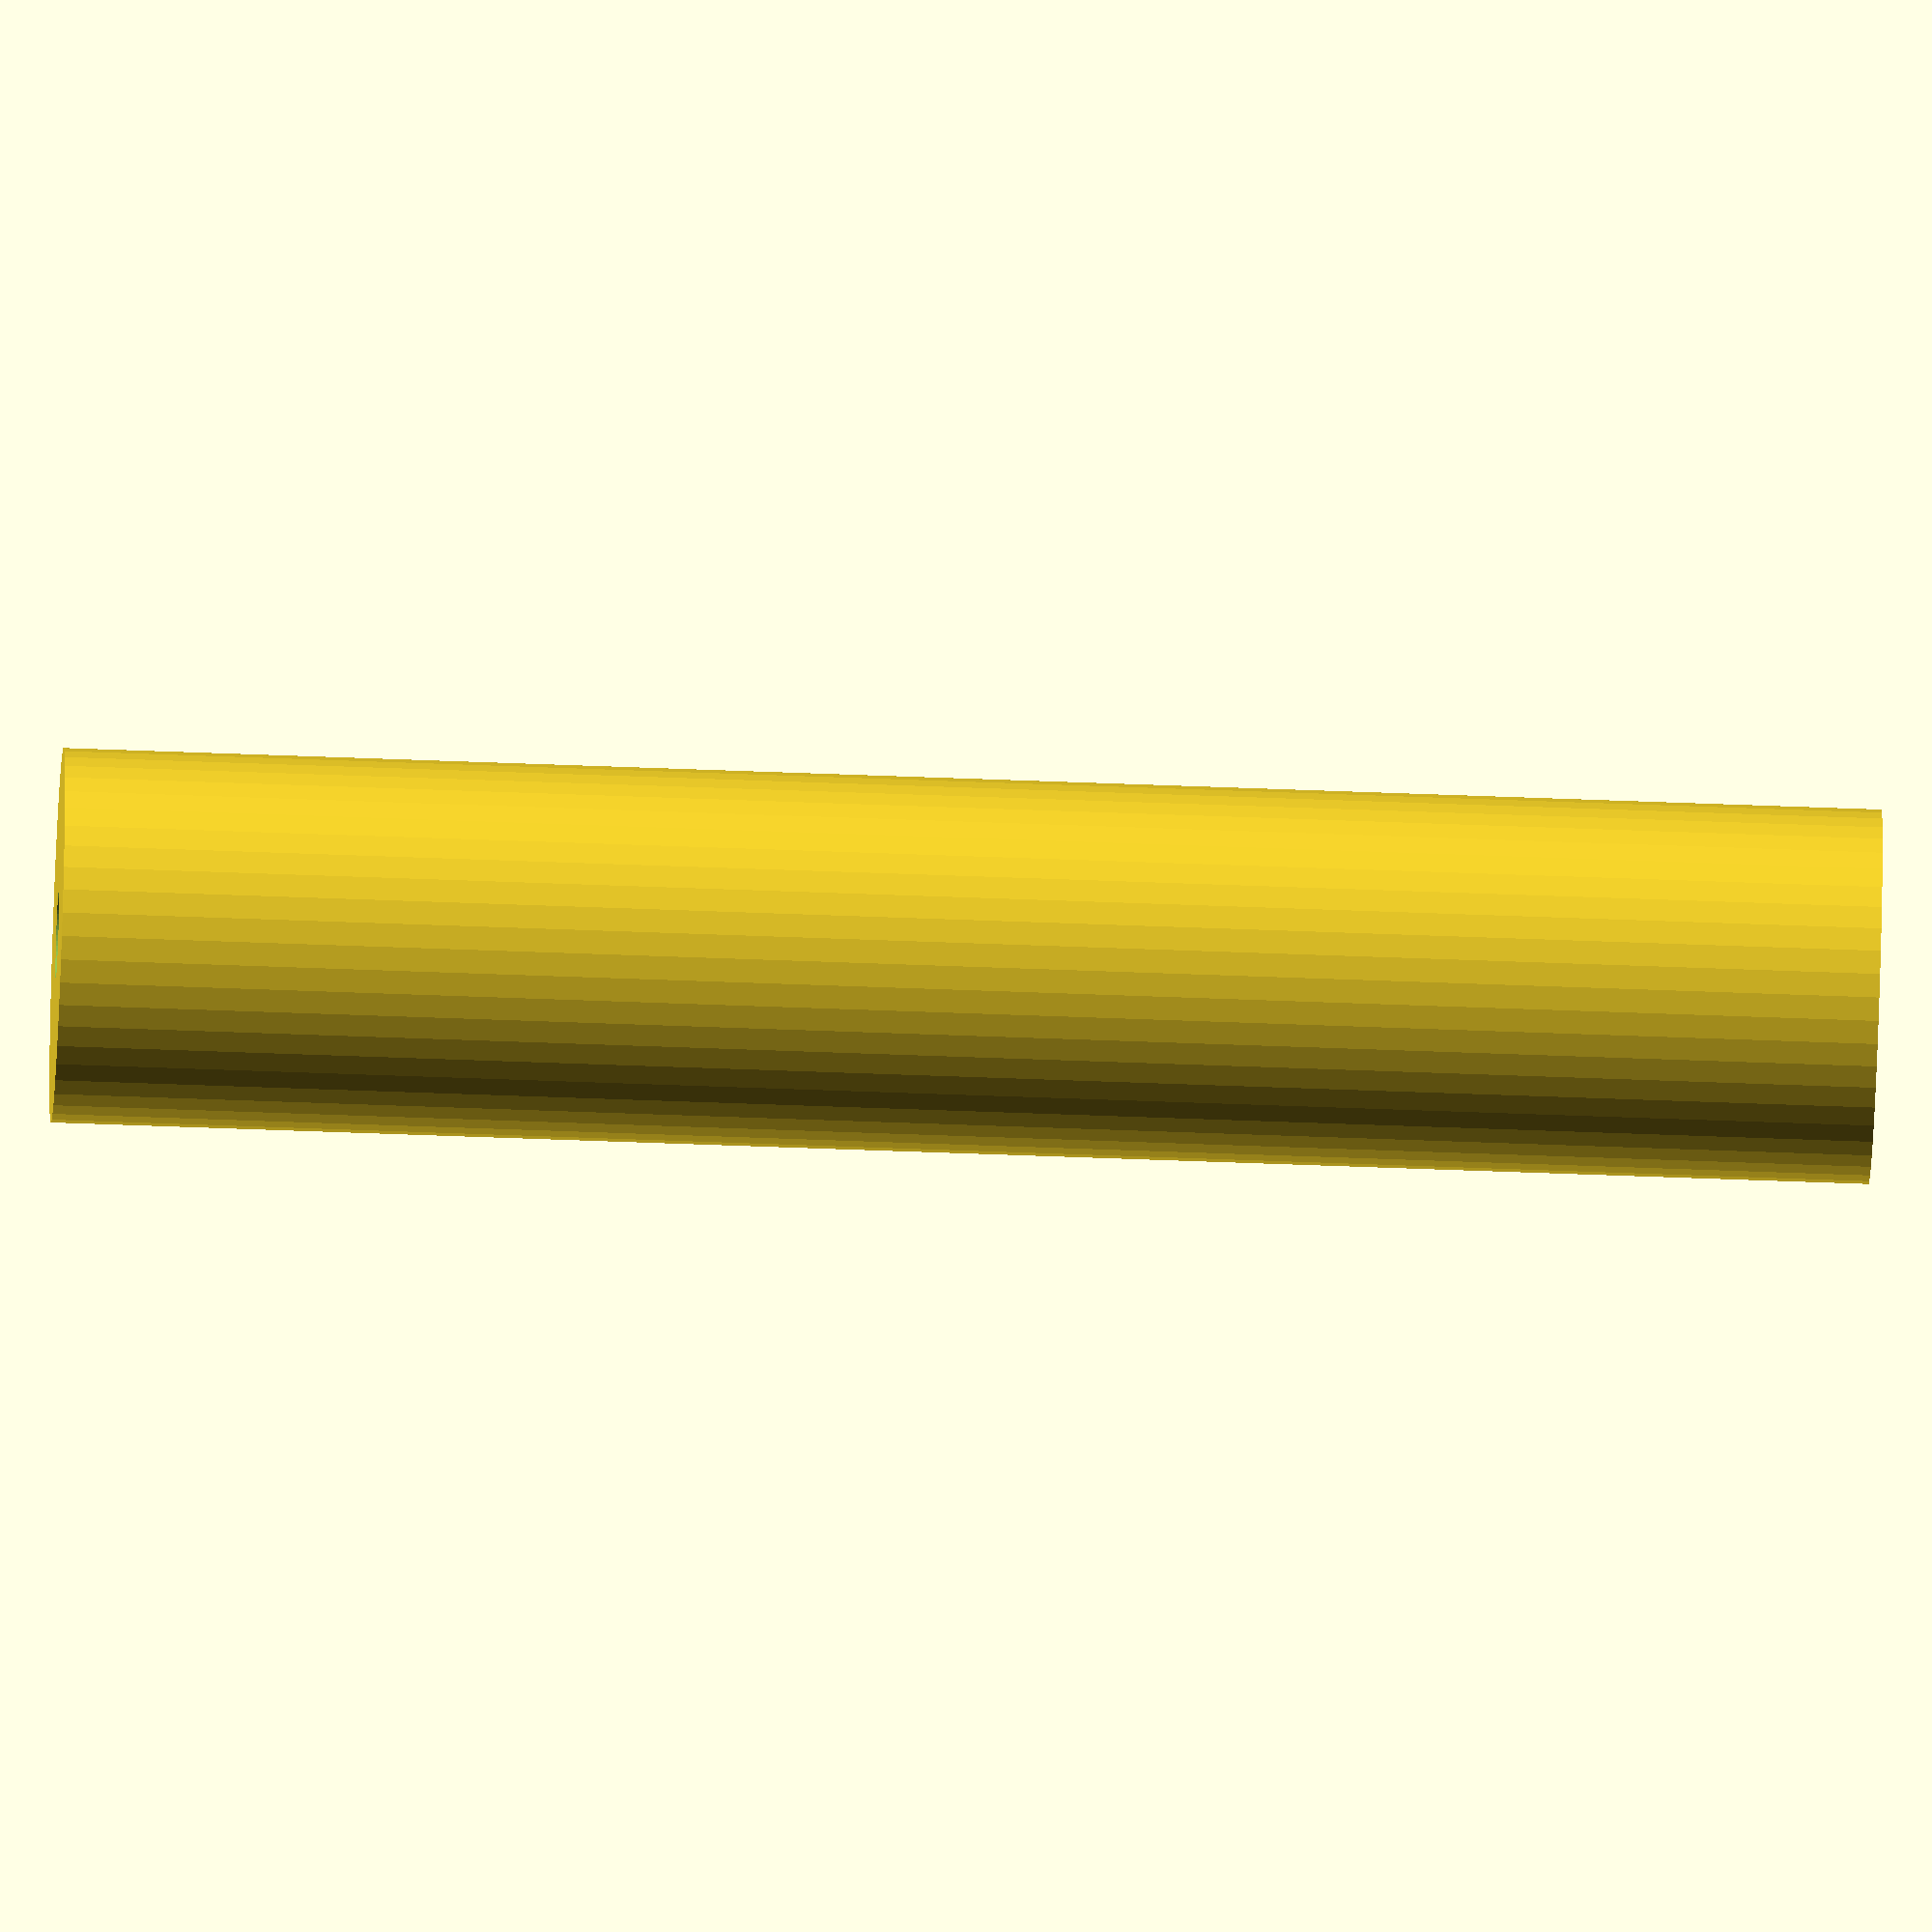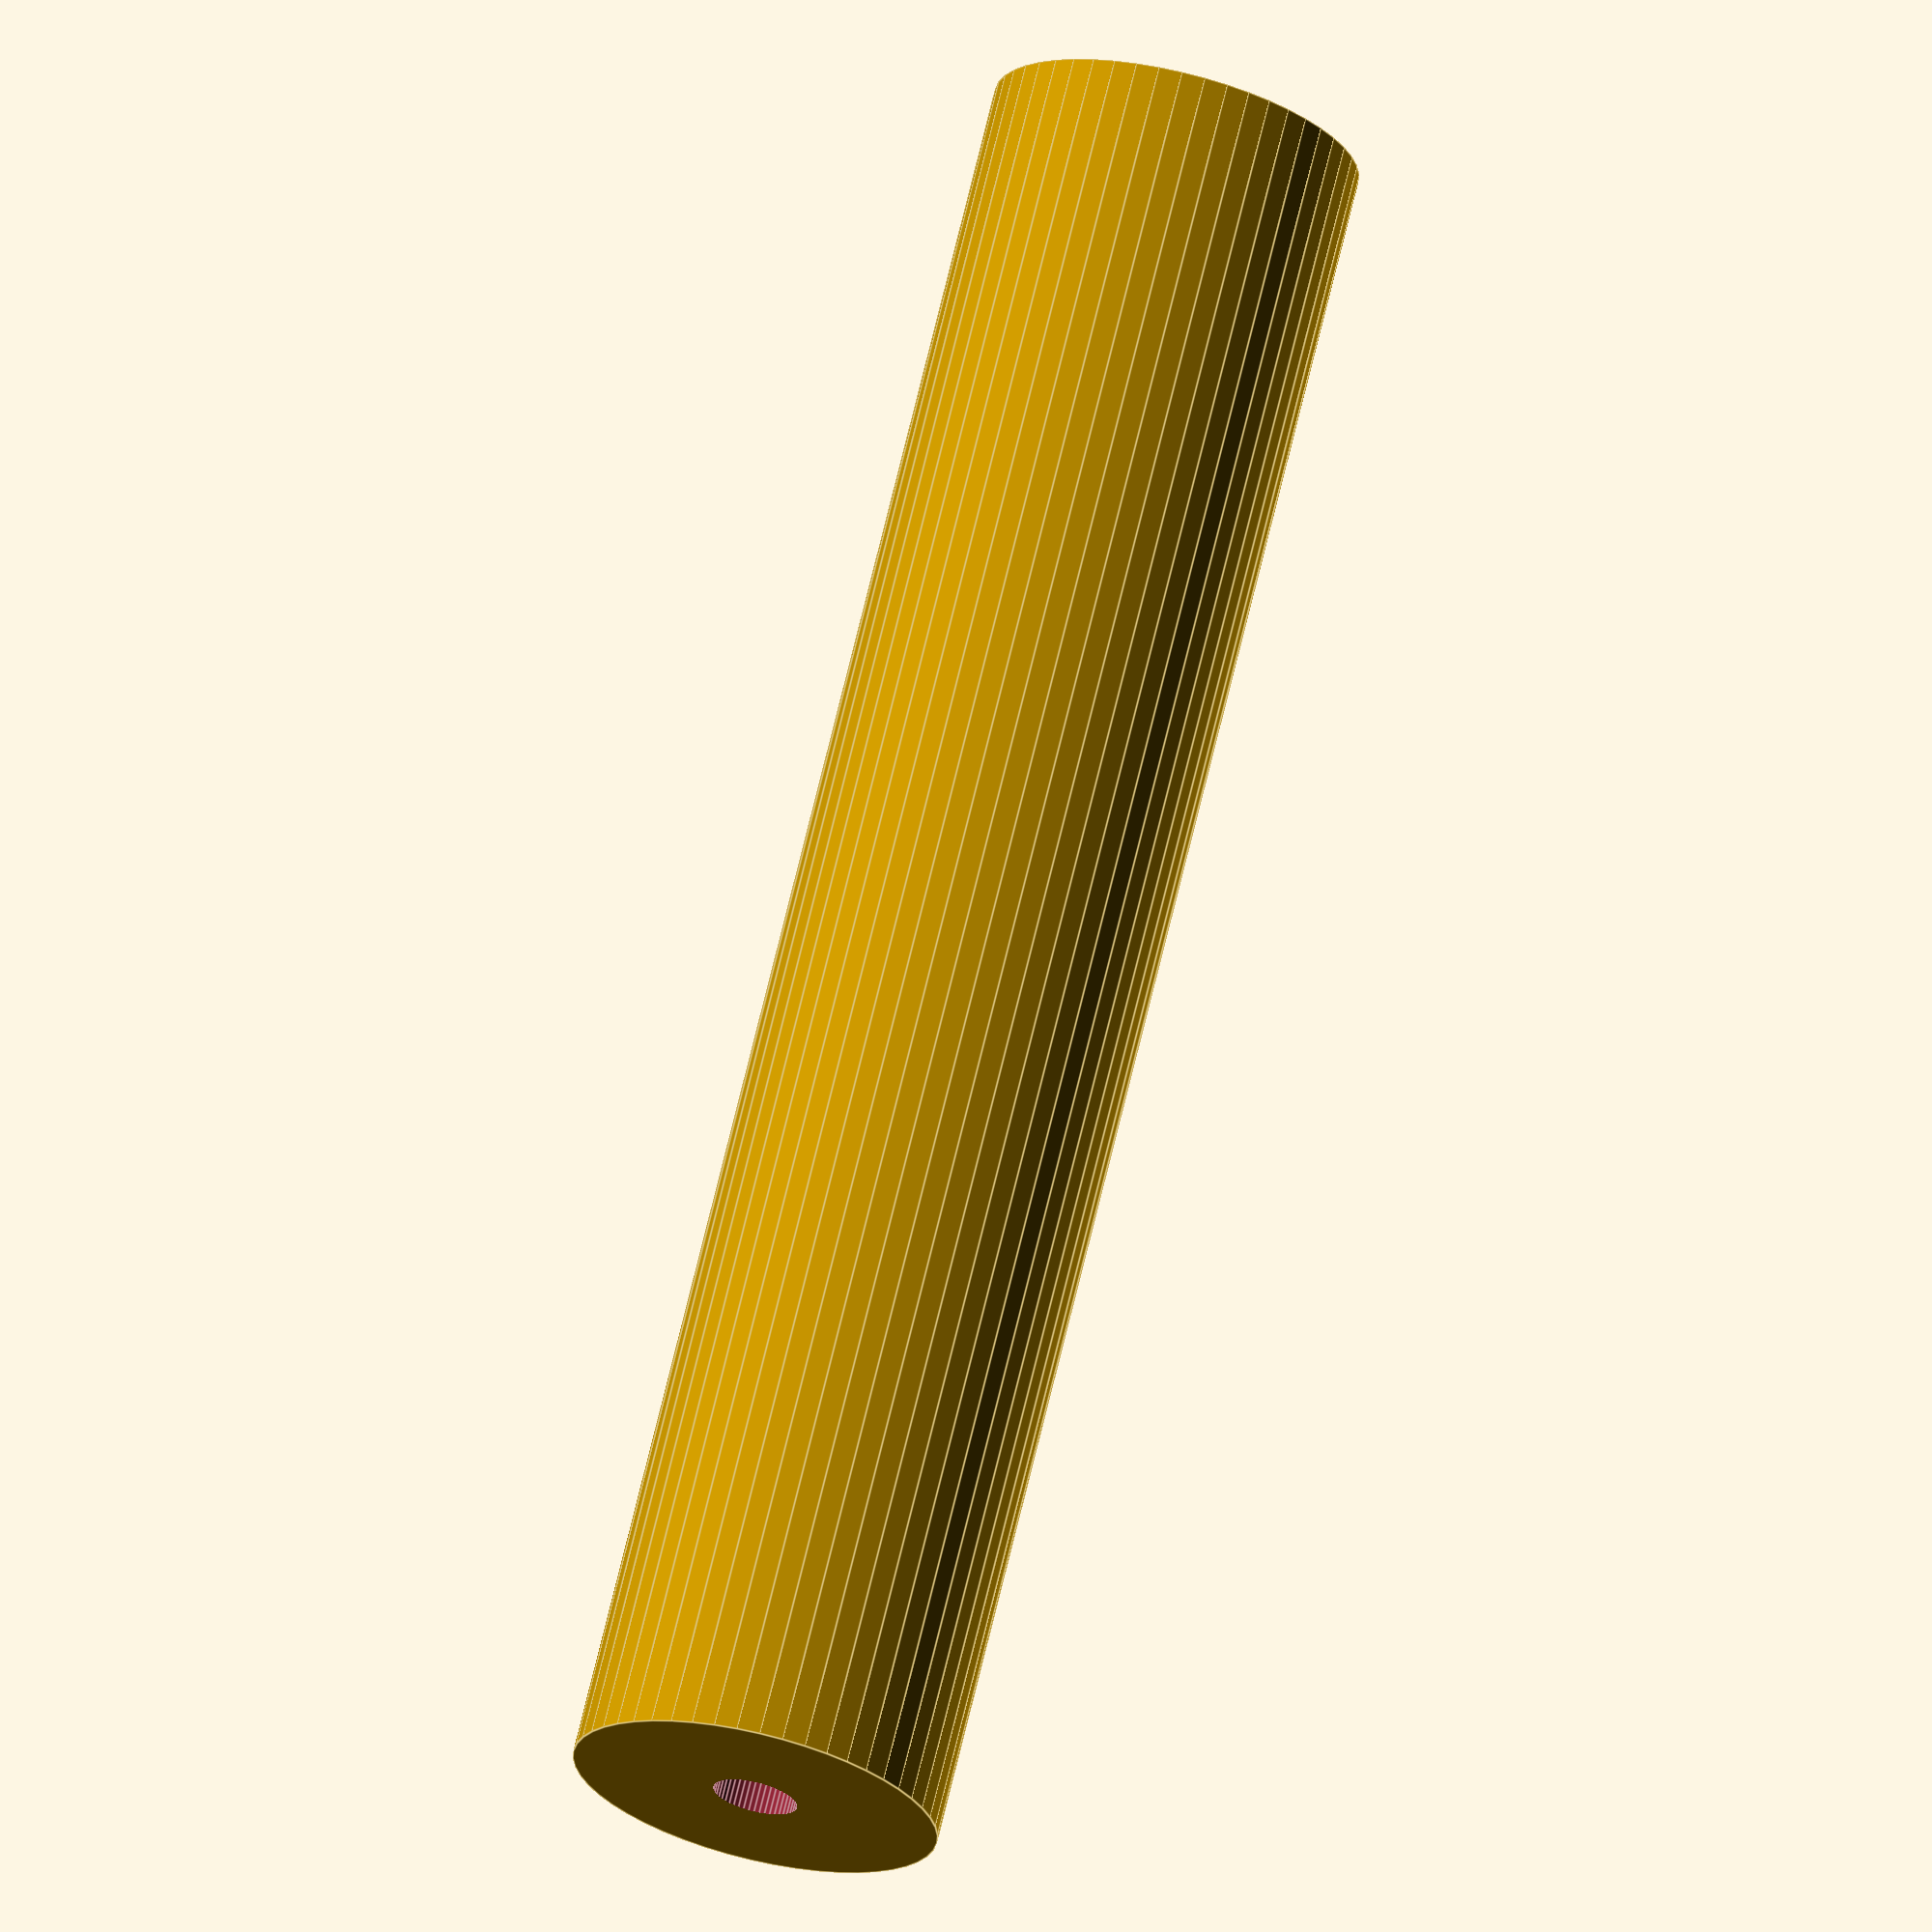
<openscad>
$fn = 50;


difference() {
	union() {
		translate(v = [0, 0, -31.5000000000]) {
			cylinder(h = 63, r = 6.5000000000);
		}
	}
	union() {
		translate(v = [0, 0, -100.0000000000]) {
			cylinder(h = 200, r = 1.5000000000);
		}
	}
}
</openscad>
<views>
elev=233.9 azim=190.9 roll=92.4 proj=o view=solid
elev=110.1 azim=19.6 roll=166.6 proj=o view=edges
</views>
